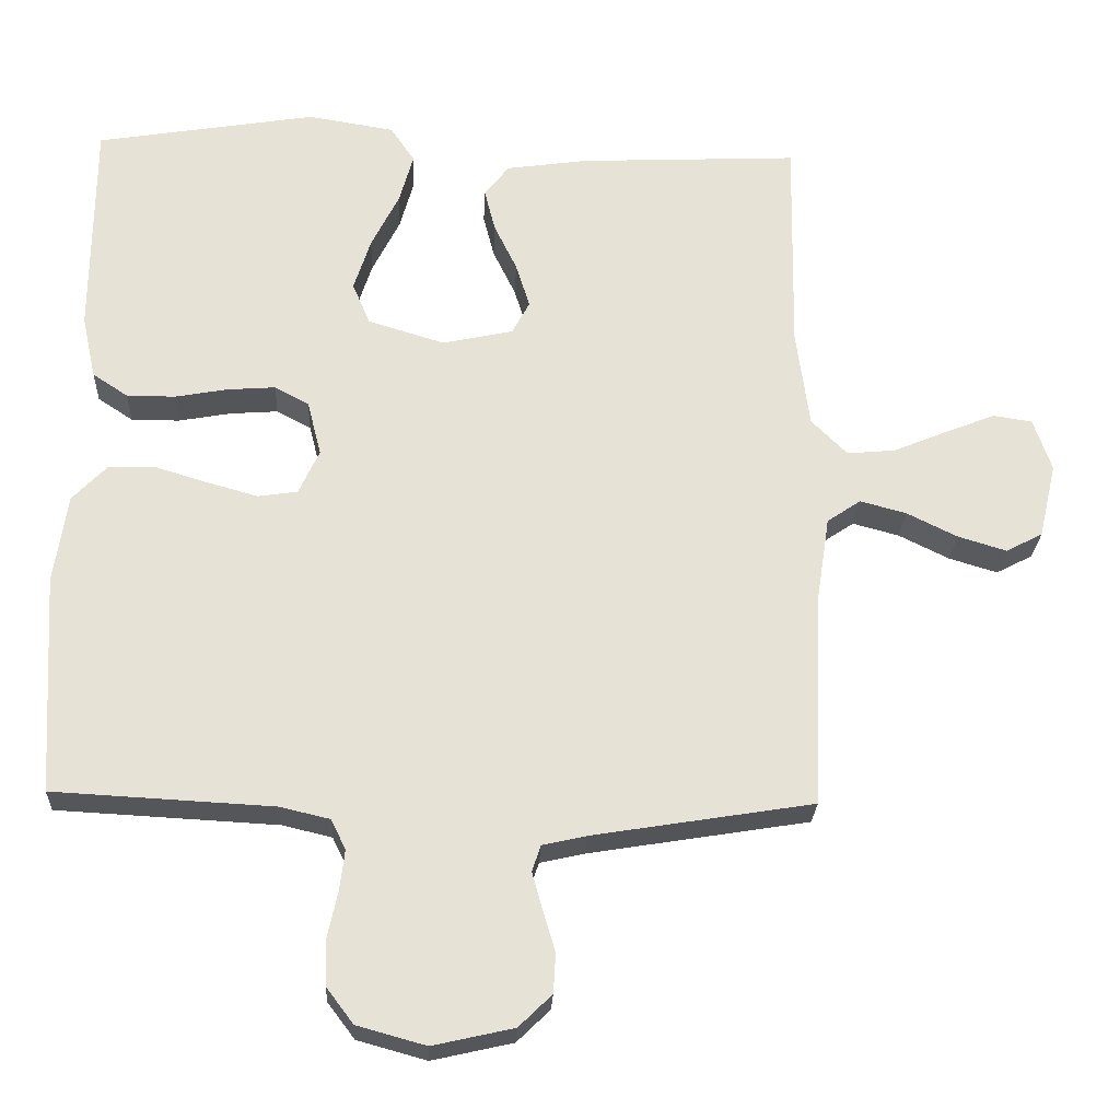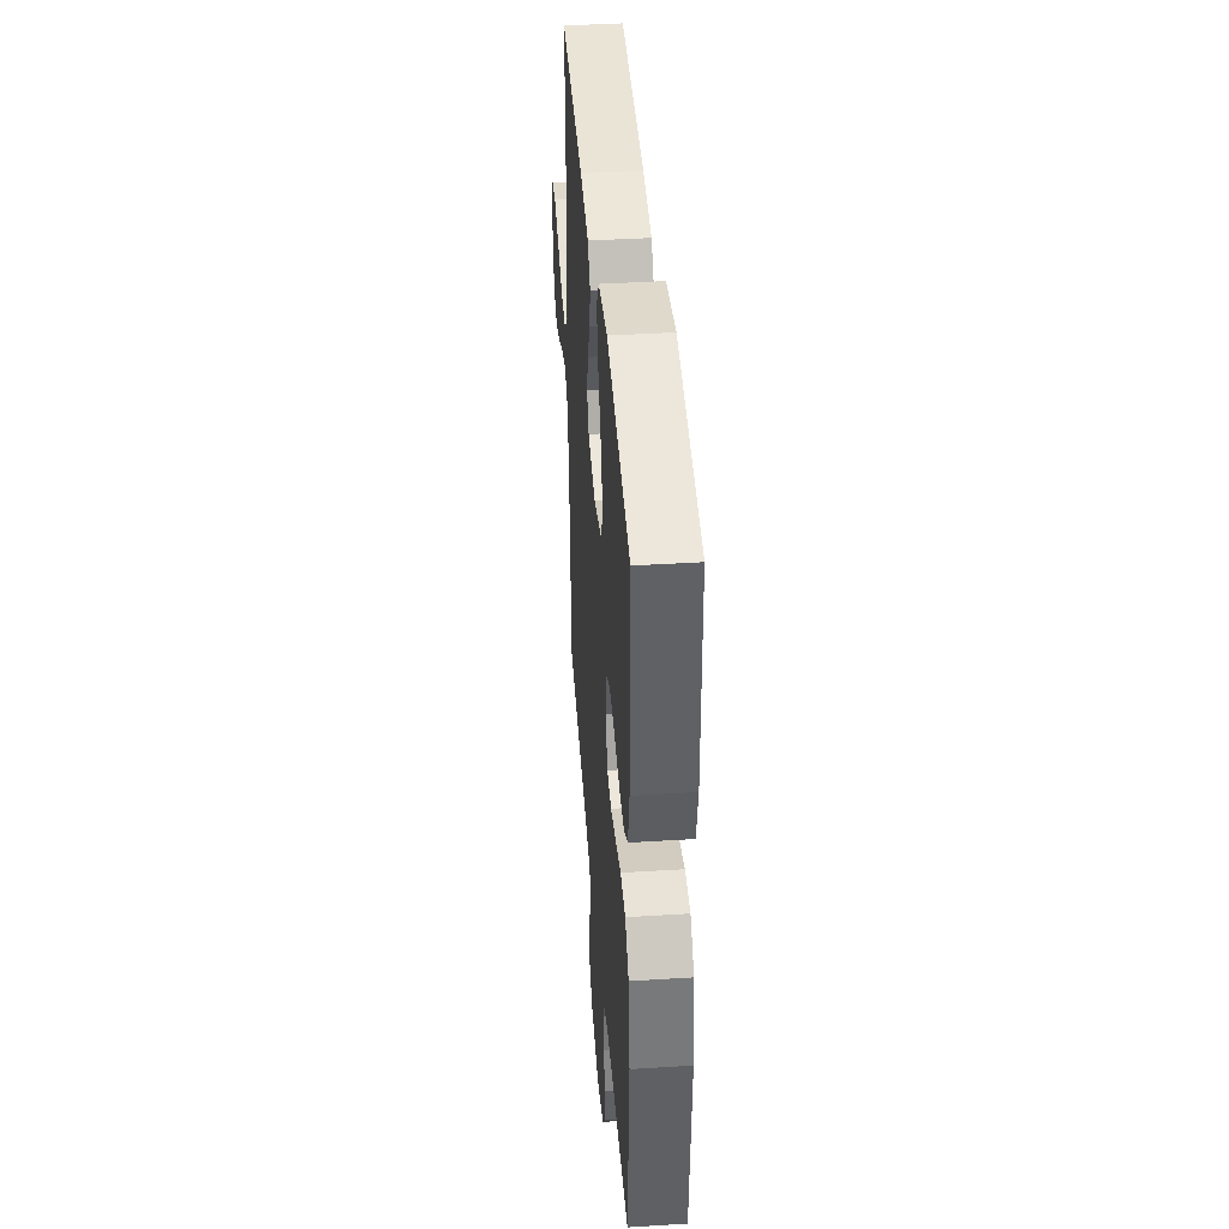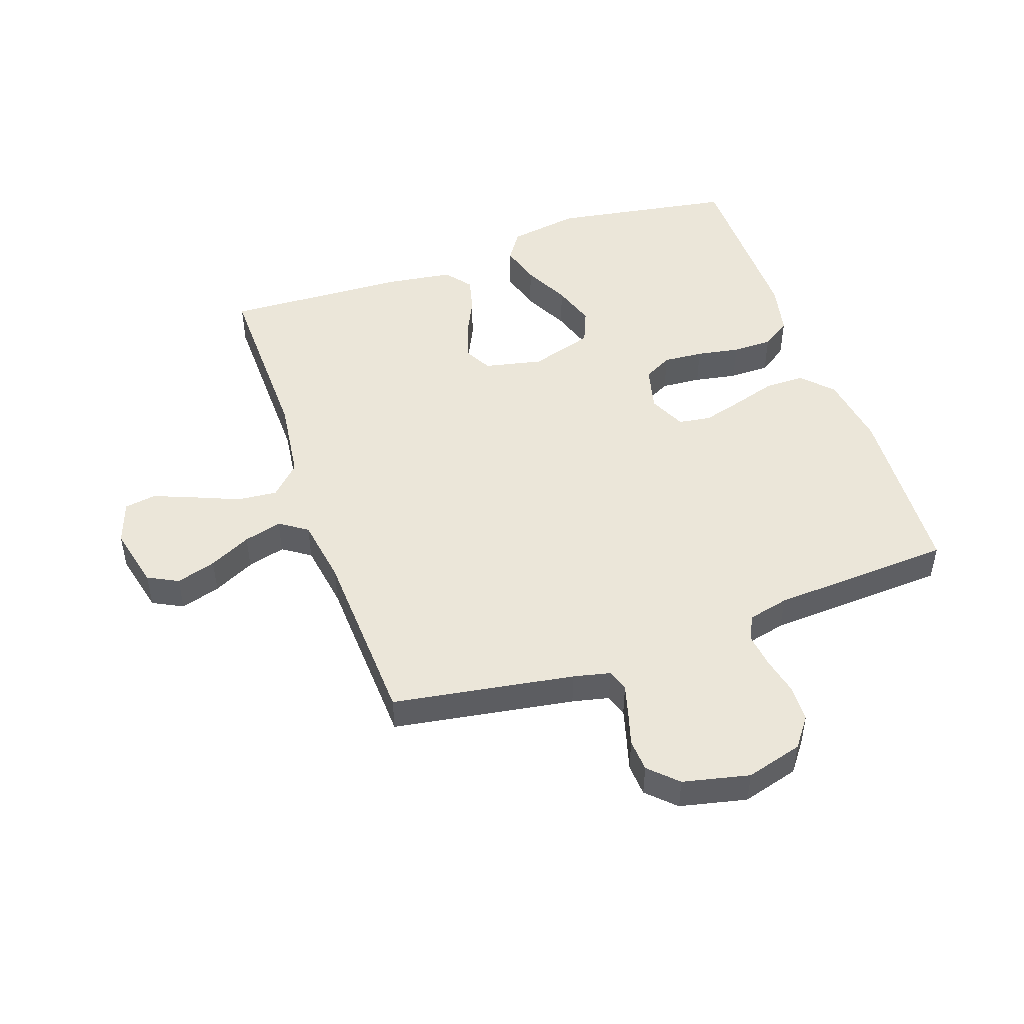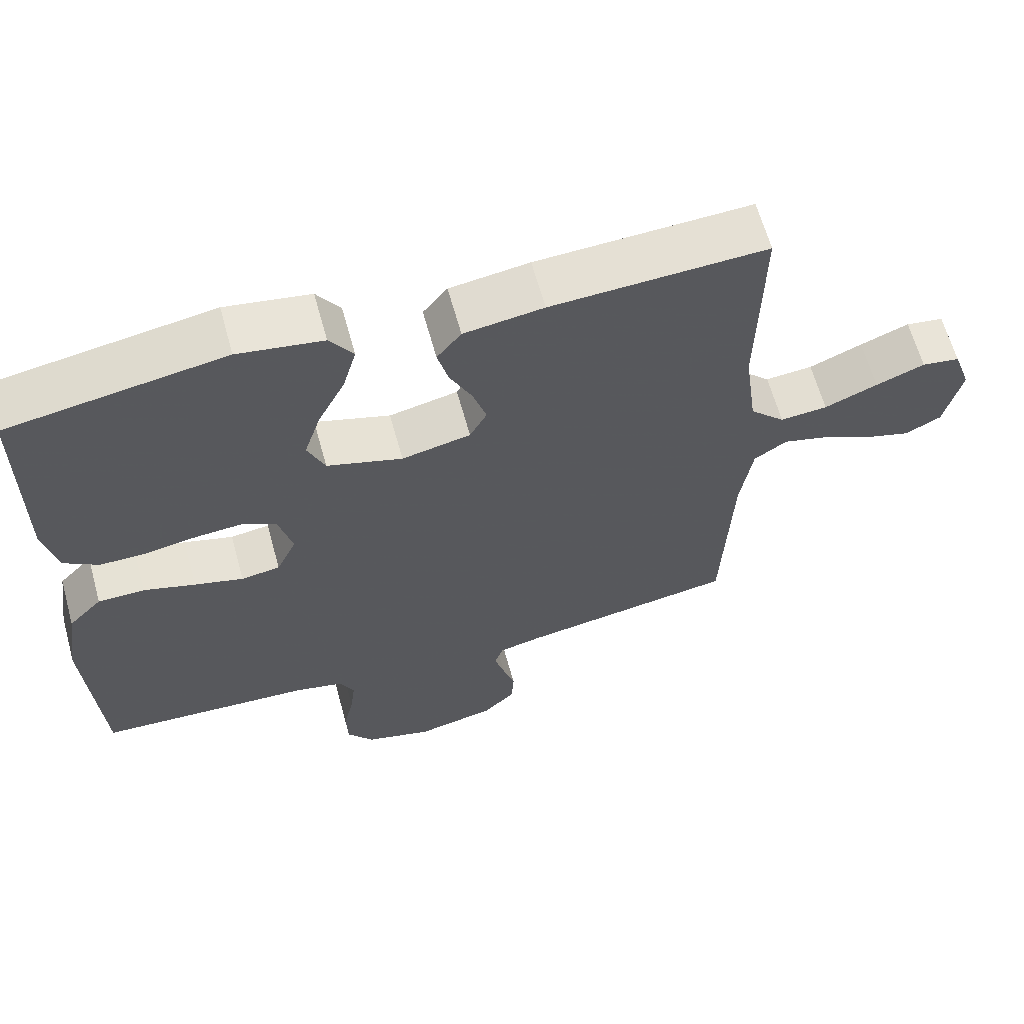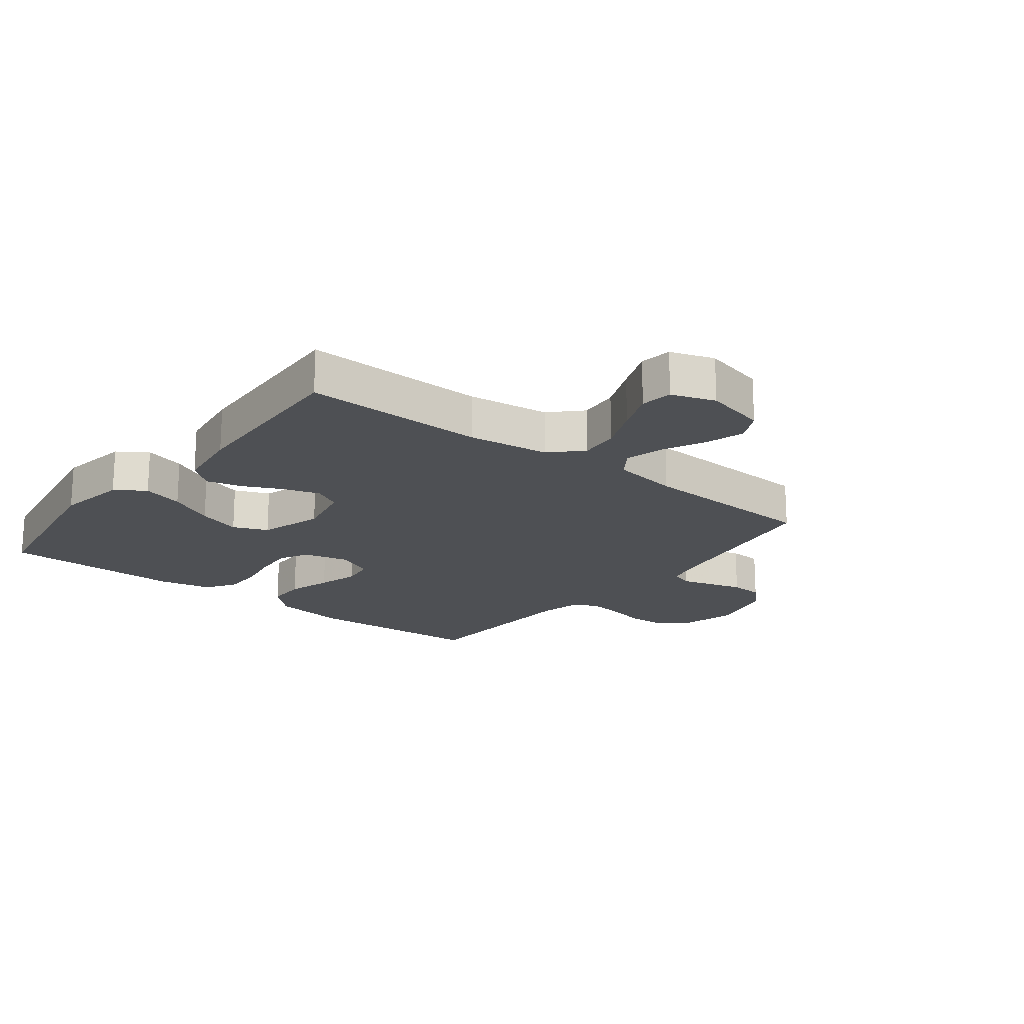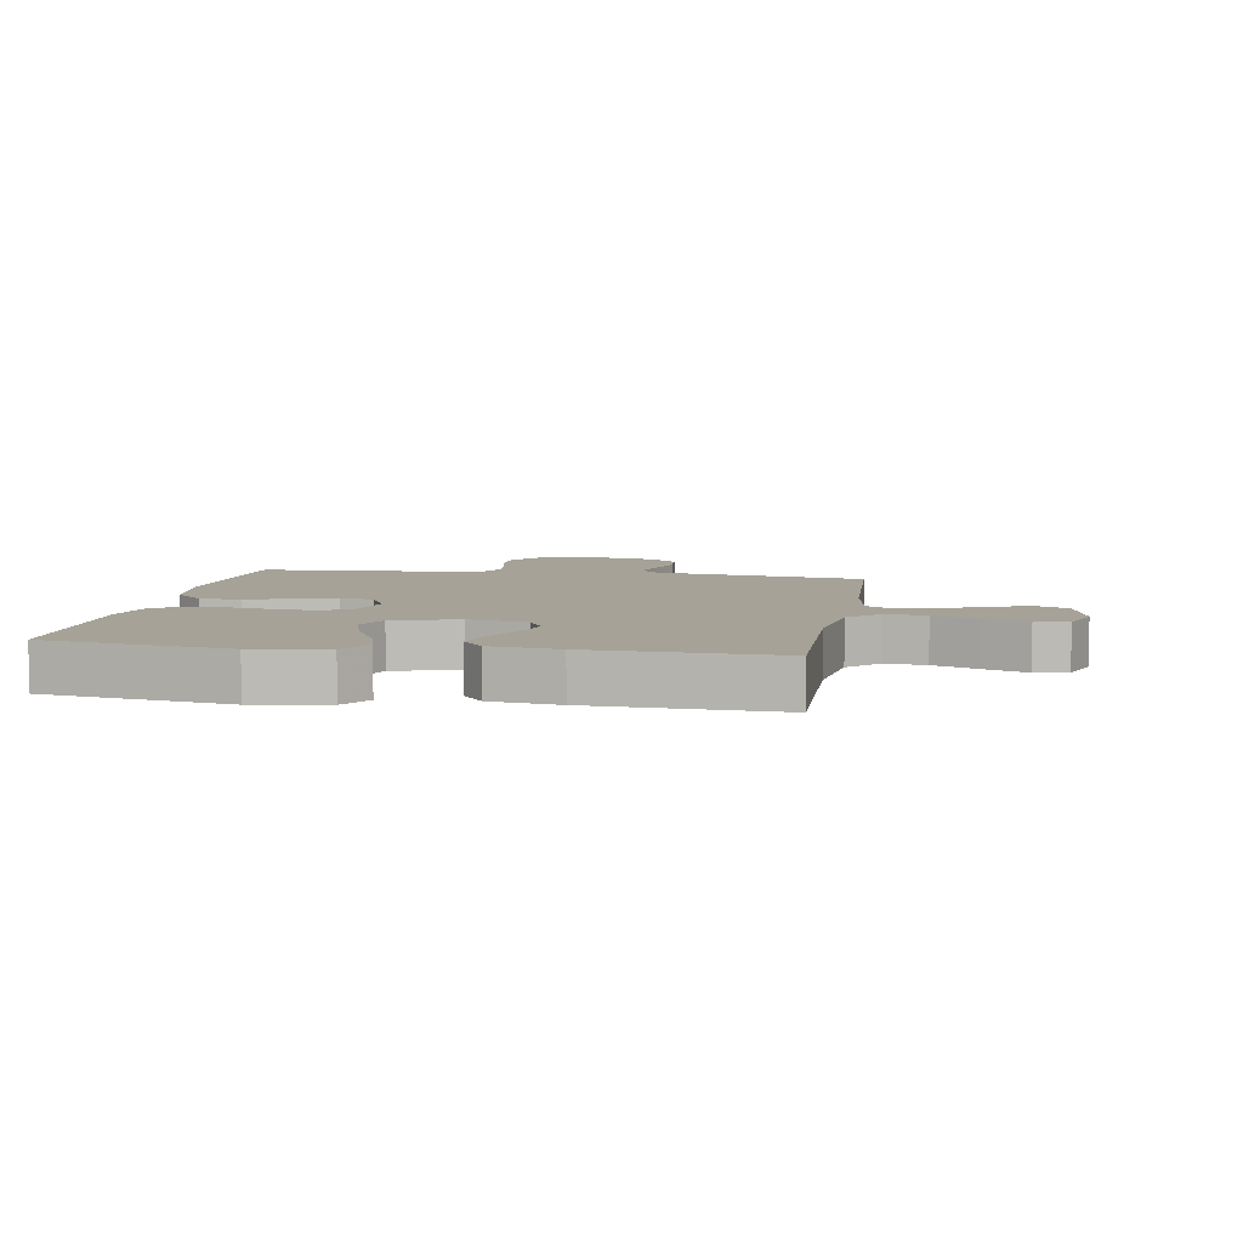
<metadata>
{"format":"obj","ext":"obj","renderer":"f3d","projection":"perspective","resolution":1024,"background":"white","views":[{"elev":-25.3,"azim":-2.6,"up":"+Z"},{"elev":41.0,"azim":-94.3,"up":"+Z"},{"elev":48.4,"azim":160.7,"up":"+Y"},{"elev":63.3,"azim":-15.4,"up":"+Z"},{"elev":-18.9,"azim":52.0,"up":"+Y"},{"elev":6.4,"azim":9.5,"up":"+Y"}]}
</metadata>
<code>
v -0.5 0.07 0.5
v -0.2 0.07 0.55
v -0.082 0.07 0.531
v -0.049 0.07 0.482
v -0.068 0.07 0.414
v -0.106 0.07 0.338
v -0.129 0.07 0.266
v -0.105 0.07 0.209
v 0 0.07 0.177
v 0.096 0.07 0.198
v 0.12 0.07 0.243
v 0.101 0.07 0.304
v 0.07 0.07 0.368
v 0.055 0.07 0.427
v 0.089 0.07 0.47
v 0.2 0.07 0.486
v 0.5 0.07 0.5
v 0.495 0.07 0.2
v 0.513 0.07 0.065
v 0.562 0.07 0.016
v 0.628 0.07 0.022
v 0.702 0.07 0.053
v 0.77 0.07 0.08
v 0.823 0.07 0.072
v 0.848 0.07 0
v 0.824 0.07 -0.103
v 0.774 0.07 -0.129
v 0.708 0.07 -0.109
v 0.639 0.07 -0.075
v 0.576 0.07 -0.058
v 0.53 0.07 -0.089
v 0.513 0.07 -0.2
v 0.5 0.07 -0.5
v 0.2 0.07 -0.549
v 0.139 0.07 -0.563
v 0.127 0.07 -0.599
v 0.141 0.07 -0.649
v 0.158 0.07 -0.706
v 0.155 0.07 -0.76
v 0.11 0.07 -0.804
v 0 0.07 -0.829
v -0.094 0.07 -0.803
v -0.131 0.07 -0.754
v -0.133 0.07 -0.694
v -0.119 0.07 -0.63
v -0.112 0.07 -0.573
v -0.132 0.07 -0.532
v -0.2 0.07 -0.516
v -0.5 0.07 -0.5
v -0.518 0.07 -0.2
v -0.5 0.07 -0.078
v -0.453 0.07 -0.029
v -0.388 0.07 -0.028
v -0.316 0.07 -0.05
v -0.248 0.07 -0.069
v -0.194 0.07 -0.061
v -0.166 0.07 0
v -0.185 0.07 0.075
v -0.232 0.07 0.1
v -0.298 0.07 0.095
v -0.369 0.07 0.082
v -0.435 0.07 0.082
v -0.483 0.07 0.114
v -0.502 0.07 0.2
v -0.5 0 0.5
v -0.2 0 0.55
v -0.082 0 0.531
v -0.049 0 0.482
v -0.068 0 0.414
v -0.106 0 0.338
v -0.129 0 0.266
v -0.105 0 0.209
v 0 0 0.177
v 0.096 0 0.198
v 0.12 0 0.243
v 0.101 0 0.304
v 0.07 0 0.368
v 0.055 0 0.427
v 0.089 0 0.47
v 0.2 0 0.486
v 0.5 0 0.5
v 0.495 0 0.2
v 0.513 0 0.065
v 0.562 0 0.016
v 0.628 0 0.022
v 0.702 0 0.053
v 0.77 0 0.08
v 0.823 0 0.072
v 0.848 0 0
v 0.824 0 -0.103
v 0.774 0 -0.129
v 0.708 0 -0.109
v 0.639 0 -0.075
v 0.576 0 -0.058
v 0.53 0 -0.089
v 0.513 0 -0.2
v 0.5 0 -0.5
v 0.2 0 -0.549
v 0.139 0 -0.563
v 0.127 0 -0.599
v 0.141 0 -0.649
v 0.158 0 -0.706
v 0.155 0 -0.76
v 0.11 0 -0.804
v 0 0 -0.829
v -0.094 0 -0.803
v -0.131 0 -0.754
v -0.133 0 -0.694
v -0.119 0 -0.63
v -0.112 0 -0.573
v -0.132 0 -0.532
v -0.2 0 -0.516
v -0.5 0 -0.5
v -0.518 0 -0.2
v -0.5 0 -0.078
v -0.453 0 -0.029
v -0.388 0 -0.028
v -0.316 0 -0.05
v -0.248 0 -0.069
v -0.194 0 -0.061
v -0.166 0 0
v -0.185 0 0.075
v -0.232 0 0.1
v -0.298 0 0.095
v -0.369 0 0.082
v -0.435 0 0.082
v -0.483 0 0.114
v -0.502 0 0.2
f 4 5 6
f 3 4 6
f 2 3 6
f 1 2 6
f 64 1 6
f 63 64 6
f 62 63 6
f 61 62 6
f 60 61 6
f 59 60 6 7
f 58 59 7 8
f 57 58 8 9
f 56 57 9 10
f 52 53 54
f 51 52 54
f 50 51 54
f 49 50 54
f 48 49 54
f 47 48 54 55
f 46 47 55 56
f 43 44 45
f 42 43 45
f 41 42 45
f 40 41 45
f 39 40 45
f 38 39 45
f 37 38 45
f 36 37 45 46
f 46 56 10
f 36 46 10
f 35 36 10
f 32 33 34
f 35 10 11
f 34 35 11
f 32 34 11
f 31 32 11
f 27 28 29
f 26 27 29
f 25 26 29
f 24 25 29
f 23 24 29
f 22 23 29
f 21 22 29
f 20 21 29 30
f 31 11 12
f 30 31 12
f 20 30 12
f 19 20 12
f 16 17 18
f 16 18 19
f 15 16 19
f 14 15 19
f 13 14 19
f 12 13 19
f 70 69 68
f 70 68 67
f 70 67 66
f 70 66 65
f 70 65 128
f 70 128 127
f 70 127 126
f 70 126 125
f 70 125 124
f 71 70 124 123
f 72 71 123 122
f 73 72 122 121
f 74 73 121 120
f 118 117 116
f 118 116 115
f 118 115 114
f 118 114 113
f 118 113 112
f 119 118 112 111
f 120 119 111 110
f 109 108 107
f 109 107 106
f 109 106 105
f 109 105 104
f 109 104 103
f 109 103 102
f 109 102 101
f 110 109 101 100
f 74 120 110
f 74 110 100
f 74 100 99
f 98 97 96
f 75 74 99
f 75 99 98
f 75 98 96
f 75 96 95
f 93 92 91
f 93 91 90
f 93 90 89
f 93 89 88
f 93 88 87
f 93 87 86
f 93 86 85
f 94 93 85 84
f 76 75 95
f 76 95 94
f 76 94 84
f 76 84 83
f 82 81 80
f 83 82 80
f 83 80 79
f 83 79 78
f 83 78 77
f 83 77 76
f 1 65 66 2
f 2 66 67 3
f 3 67 68 4
f 4 68 69 5
f 5 69 70 6
f 6 70 71 7
f 7 71 72 8
f 8 72 73 9
f 9 73 74 10
f 10 74 75 11
f 11 75 76 12
f 12 76 77 13
f 13 77 78 14
f 14 78 79 15
f 15 79 80 16
f 16 80 81 17
f 17 81 82 18
f 18 82 83 19
f 19 83 84 20
f 20 84 85 21
f 21 85 86 22
f 22 86 87 23
f 23 87 88 24
f 24 88 89 25
f 25 89 90 26
f 26 90 91 27
f 27 91 92 28
f 28 92 93 29
f 29 93 94 30
f 30 94 95 31
f 31 95 96 32
f 32 96 97 33
f 33 97 98 34
f 34 98 99 35
f 35 99 100 36
f 36 100 101 37
f 37 101 102 38
f 38 102 103 39
f 39 103 104 40
f 40 104 105 41
f 41 105 106 42
f 42 106 107 43
f 43 107 108 44
f 44 108 109 45
f 45 109 110 46
f 46 110 111 47
f 47 111 112 48
f 48 112 113 49
f 49 113 114 50
f 50 114 115 51
f 51 115 116 52
f 52 116 117 53
f 53 117 118 54
f 54 118 119 55
f 55 119 120 56
f 56 120 121 57
f 57 121 122 58
f 58 122 123 59
f 59 123 124 60
f 60 124 125 61
f 61 125 126 62
f 62 126 127 63
f 63 127 128 64
f 64 128 65 1

</code>
